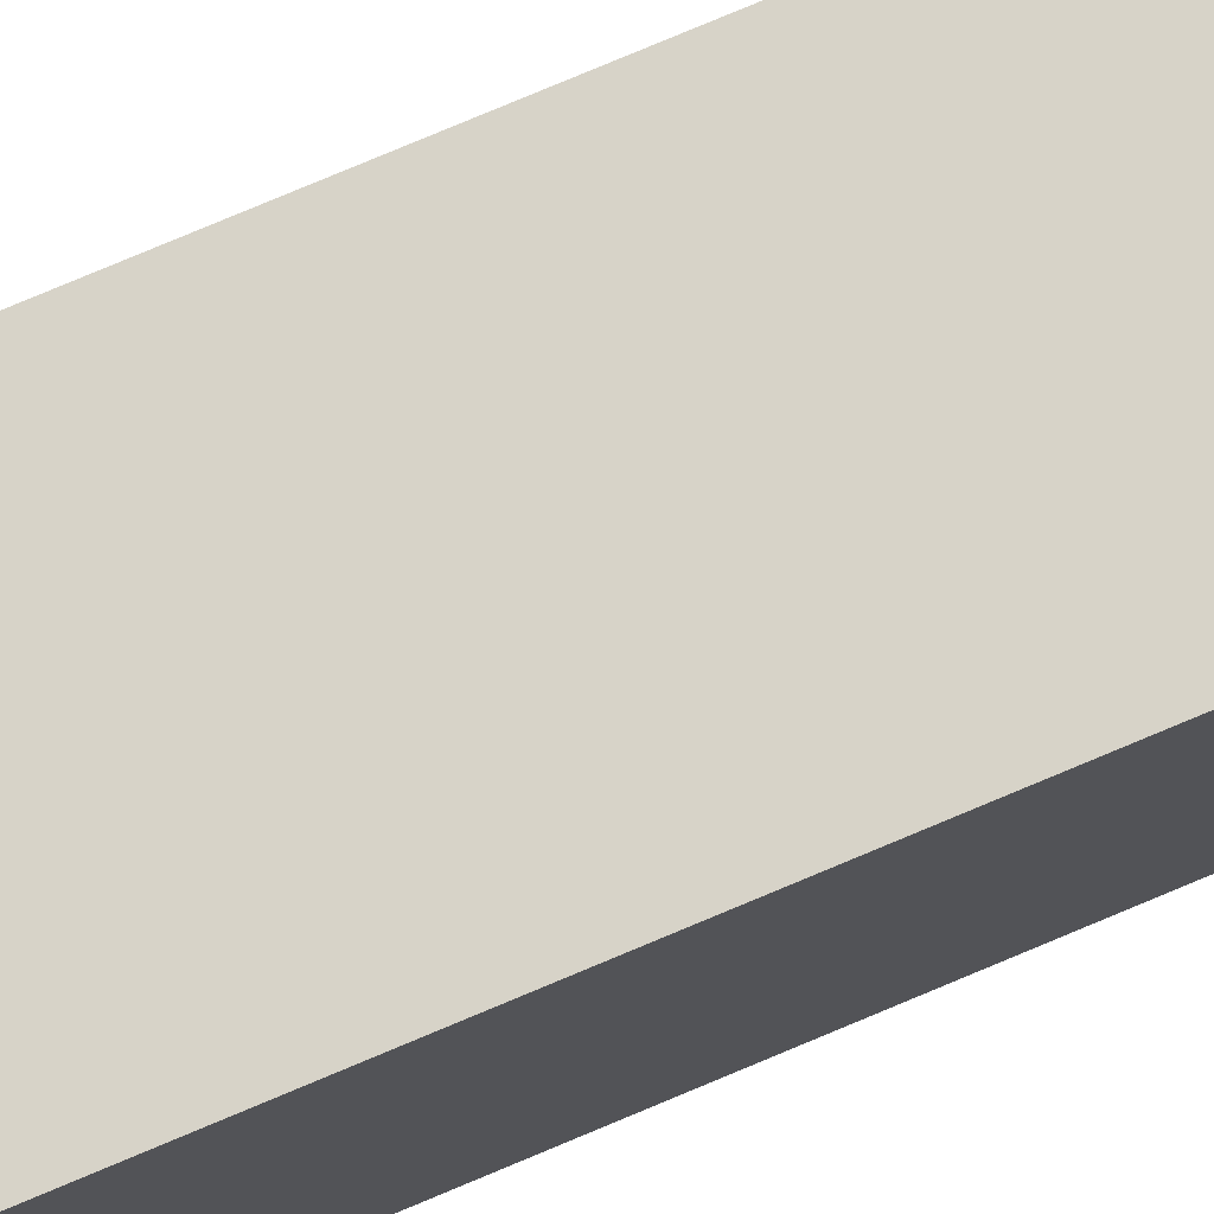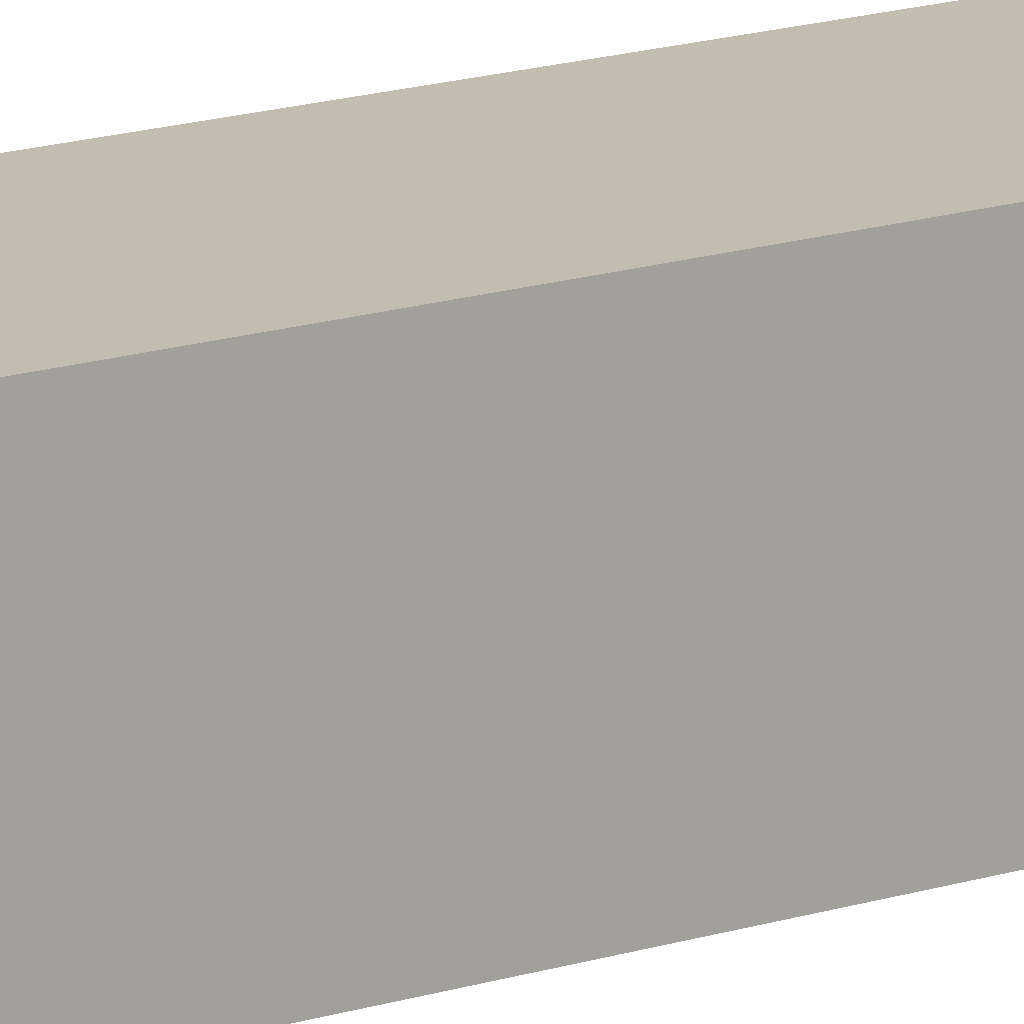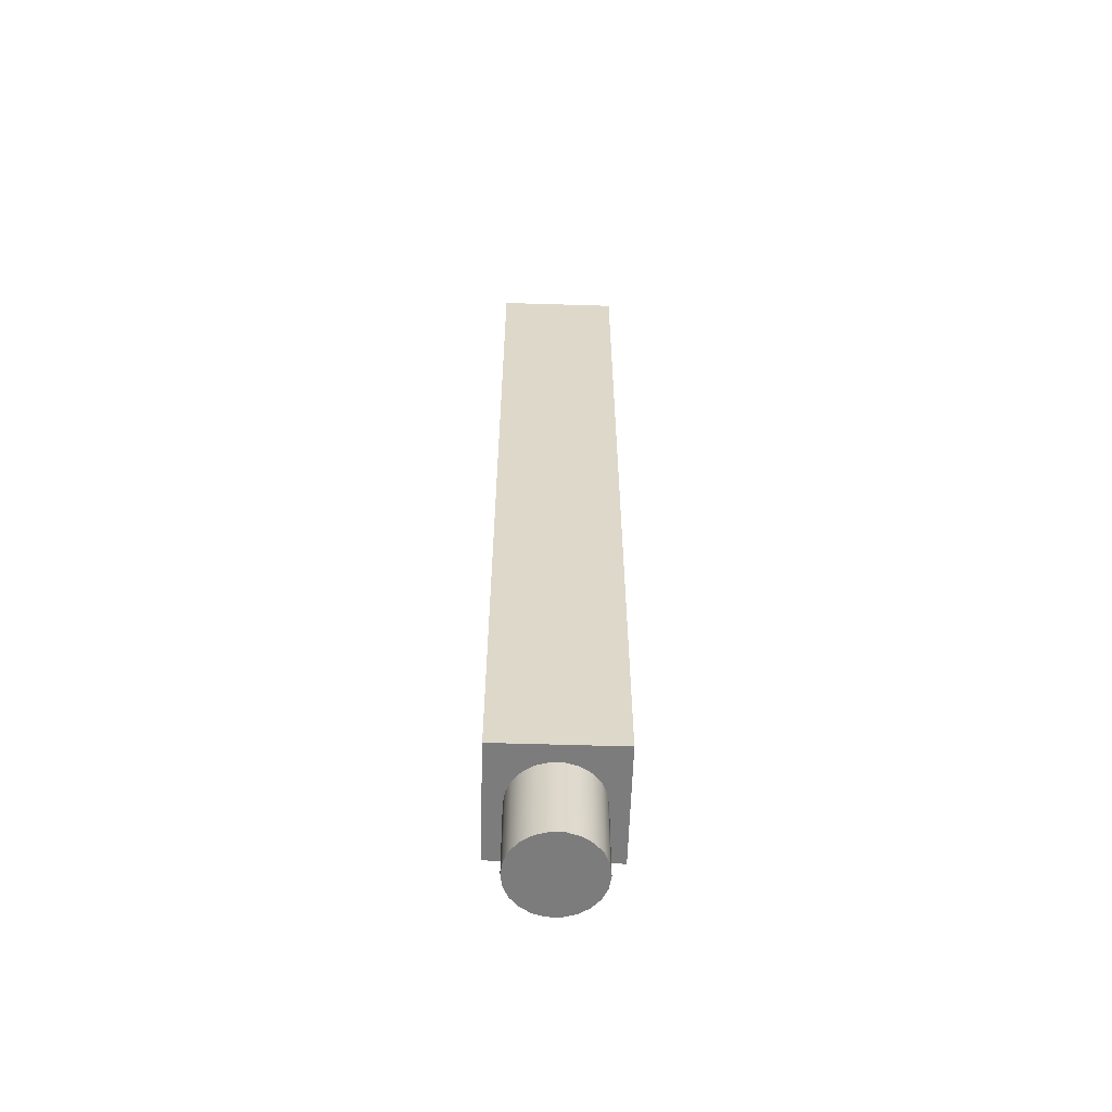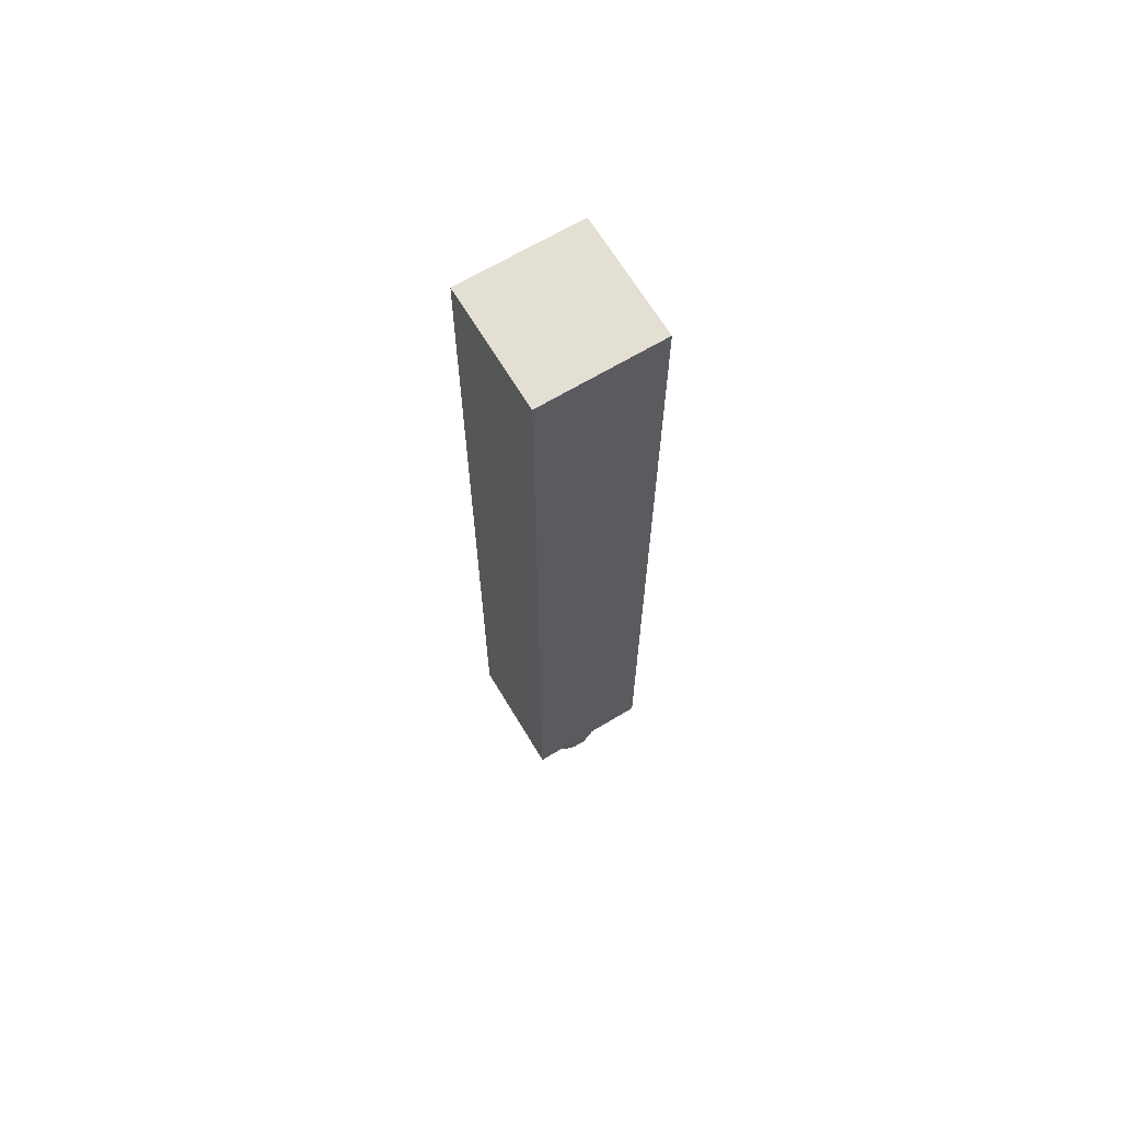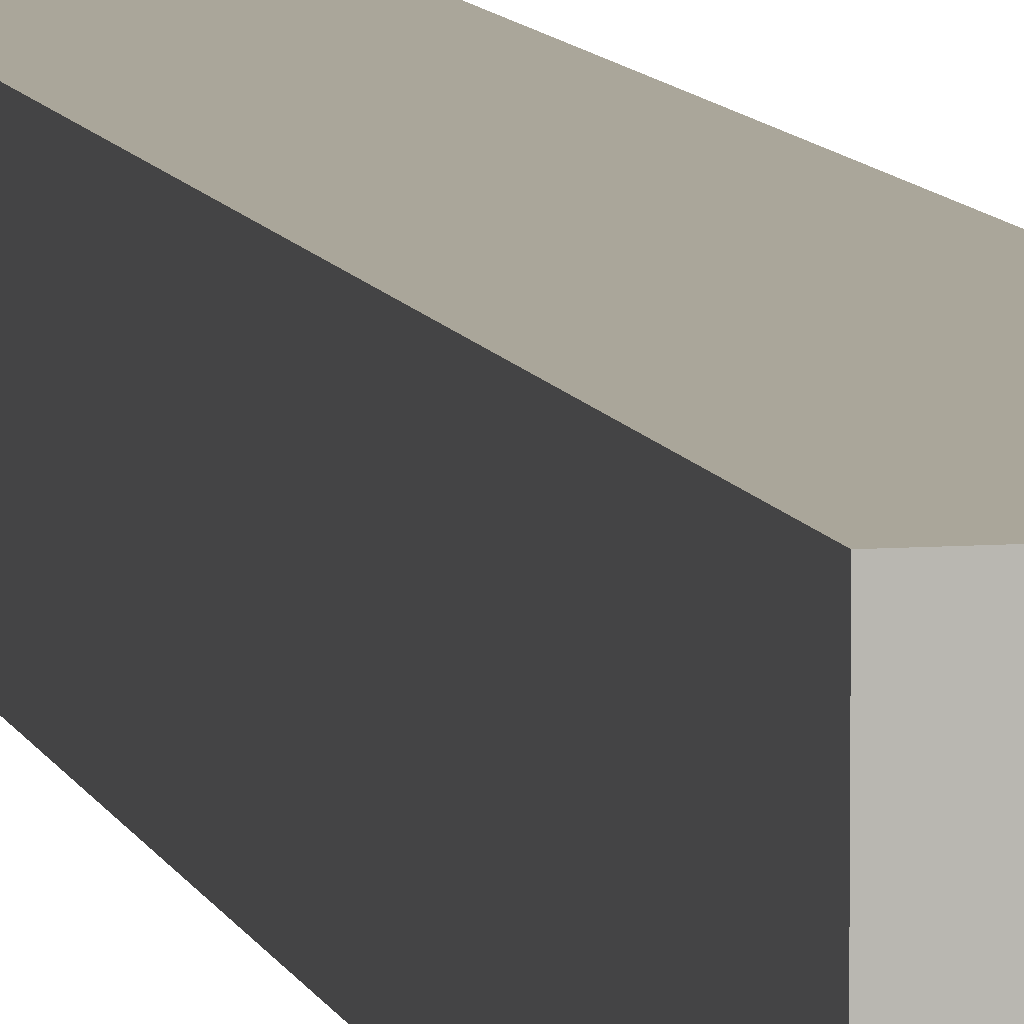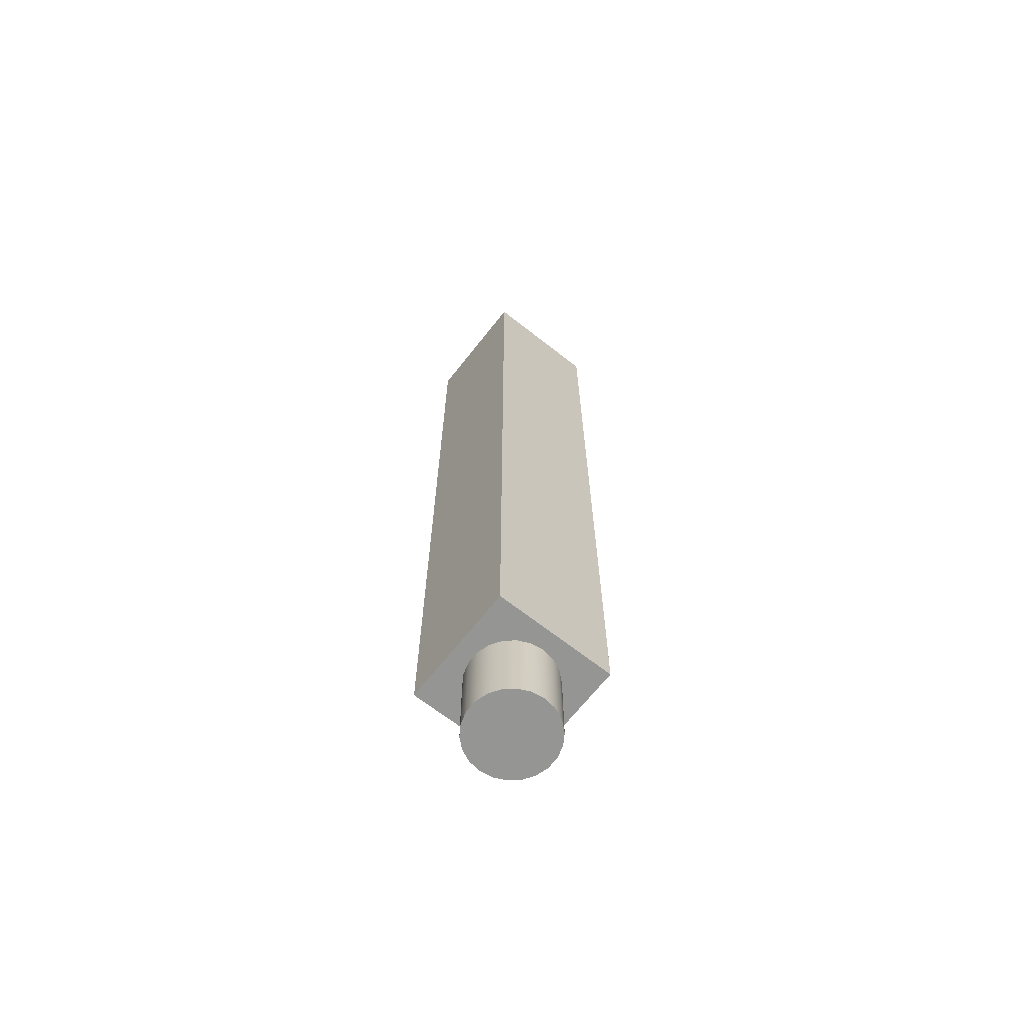
<metadata>
{"format":"obj","ext":"obj","renderer":"f3d","projection":"perspective","resolution":1024,"background":"white","views":[{"elev":76.6,"azim":-112.9,"up":"+Z"},{"elev":17.0,"azim":-122.2,"up":"+Z"},{"elev":-58.8,"azim":178.2,"up":"+Y"},{"elev":66.9,"azim":149.0,"up":"+Y"},{"elev":7.8,"azim":167.5,"up":"+Z"},{"elev":-67.4,"azim":51.8,"up":"+Y"}]}
</metadata>
<code>
v 3.621 0 5.06
v 3.634 0 4.971
v 3.671 0 4.889
v 3.731 0 4.82
v 3.807 0 4.772
v 3.893 0 4.746
v 3.984 0 4.746
v 4.07 0 4.772
v 4.146 0 4.82
v 4.206 0 4.889
v 4.243 0 4.971
v 4.256 0 5.06
v 4.243 0 5.15
v 4.206 0 5.232
v 4.146 0 5.3
v 4.07 0 5.349
v 3.984 0 5.375
v 3.893 0 5.375
v 3.807 0 5.349
v 3.731 0 5.3
v 3.671 0 5.232
v 3.634 0 5.15
v 3.621 0.635 5.06
v 3.634 0.635 4.971
v 3.671 0.635 4.889
v 3.731 0.635 4.82
v 3.807 0.635 4.772
v 3.893 0.635 4.746
v 3.984 0.635 4.746
v 4.07 0.635 4.772
v 4.146 0.635 4.82
v 4.206 0.635 4.889
v 4.243 0.635 4.971
v 4.256 0.635 5.06
v 4.243 0.635 5.15
v 4.206 0.635 5.232
v 4.146 0.635 5.3
v 4.07 0.635 5.349
v 3.984 0.635 5.375
v 3.893 0.635 5.375
v 3.807 0.635 5.349
v 3.731 0.635 5.3
v 3.671 0.635 5.232
v 3.634 0.635 5.15
v 3.621 0 5.06
v 3.634 0 5.15
v 3.671 0 5.232
v 3.731 0 5.3
v 3.807 0 5.349
v 3.893 0 5.375
v 3.984 0 5.375
v 4.07 0 5.349
v 4.146 0 5.3
v 4.206 0 5.232
v 4.243 0 5.15
v 4.256 0 5.06
v 4.243 0 4.971
v 4.206 0 4.889
v 4.146 0 4.82
v 4.07 0 4.772
v 3.984 0 4.746
v 3.893 0 4.746
v 3.807 0 4.772
v 3.731 0 4.82
v 3.671 0 4.889
v 3.634 0 4.971
v 3.621 0 5.06
v 3.621 0.635 5.06
v 4.383 6.985 5.505
v 4.383 6.985 4.616
v 3.494 6.985 4.616
v 3.494 6.985 5.505
v 4.383 0.635 4.616
v 3.494 0.635 4.616
v 3.494 6.985 4.616
v 4.383 6.985 4.616
v 4.383 0.635 5.505
v 4.383 0.635 4.616
v 4.383 6.985 4.616
v 4.383 6.985 5.505
v 3.494 0.635 5.505
v 4.383 0.635 5.505
v 4.383 6.985 5.505
v 3.494 6.985 5.505
v 3.494 0.635 4.616
v 3.494 0.635 5.505
v 3.494 6.985 5.505
v 3.494 6.985 4.616
v 4.383 0.635 4.616
v 4.383 0.635 5.505
v 3.494 0.635 5.505
v 3.494 0.635 4.616
v 3.621 0.635 5.06
v 3.634 0.635 5.15
v 3.671 0.635 5.232
v 3.731 0.635 5.3
v 3.807 0.635 5.349
v 3.893 0.635 5.375
v 3.984 0.635 5.375
v 4.07 0.635 5.349
v 4.146 0.635 5.3
v 4.206 0.635 5.232
v 4.243 0.635 5.15
v 4.256 0.635 5.06
v 4.243 0.635 4.971
v 4.206 0.635 4.889
v 4.146 0.635 4.82
v 4.07 0.635 4.772
v 3.984 0.635 4.746
v 3.893 0.635 4.746
v 3.807 0.635 4.772
v 3.731 0.635 4.82
v 3.671 0.635 4.889
v 3.634 0.635 4.971
f 2 11 1
f 1 11 12
f 1 12 22
f 22 12 13
f 22 13 21
f 21 13 14
f 21 14 20
f 20 14 15
f 20 15 19
f 19 15 16
f 19 16 18
f 18 16 17
f 11 2 10
f 10 2 3
f 10 3 9
f 9 3 4
f 9 4 8
f 8 4 5
f 8 5 7
f 7 5 6
f 24 66 23
f 23 66 67
f 68 45 44
f 44 45 46
f 44 46 43
f 43 46 47
f 43 47 42
f 42 47 48
f 42 48 41
f 41 48 49
f 41 49 40
f 40 49 50
f 40 50 39
f 39 50 51
f 39 51 38
f 38 51 52
f 38 52 37
f 37 52 53
f 37 53 36
f 36 53 54
f 36 54 35
f 35 54 55
f 35 55 34
f 34 55 56
f 34 56 33
f 33 56 57
f 33 57 32
f 32 57 58
f 32 58 31
f 31 58 59
f 31 59 30
f 30 59 60
f 30 60 29
f 29 60 61
f 29 61 28
f 28 61 62
f 28 62 27
f 27 62 63
f 27 63 26
f 26 63 64
f 26 64 25
f 25 64 65
f 25 65 24
f 24 65 66
f 69 70 72
f 72 70 71
f 73 74 76
f 76 74 75
f 77 78 80
f 80 78 79
f 81 82 84
f 84 82 83
f 85 86 88
f 88 86 87
f 90 104 89
f 89 104 105
f 89 105 106
f 91 99 90
f 90 99 100
f 90 100 101
f 92 93 91
f 91 93 94
f 91 94 95
f 89 110 92
f 92 110 111
f 92 111 112
f 95 96 91
f 91 96 97
f 91 97 98
f 98 99 91
f 101 102 90
f 90 102 103
f 90 103 104
f 106 107 89
f 89 107 108
f 89 108 109
f 109 110 89
f 112 113 92
f 92 113 114
f 92 114 93

</code>
